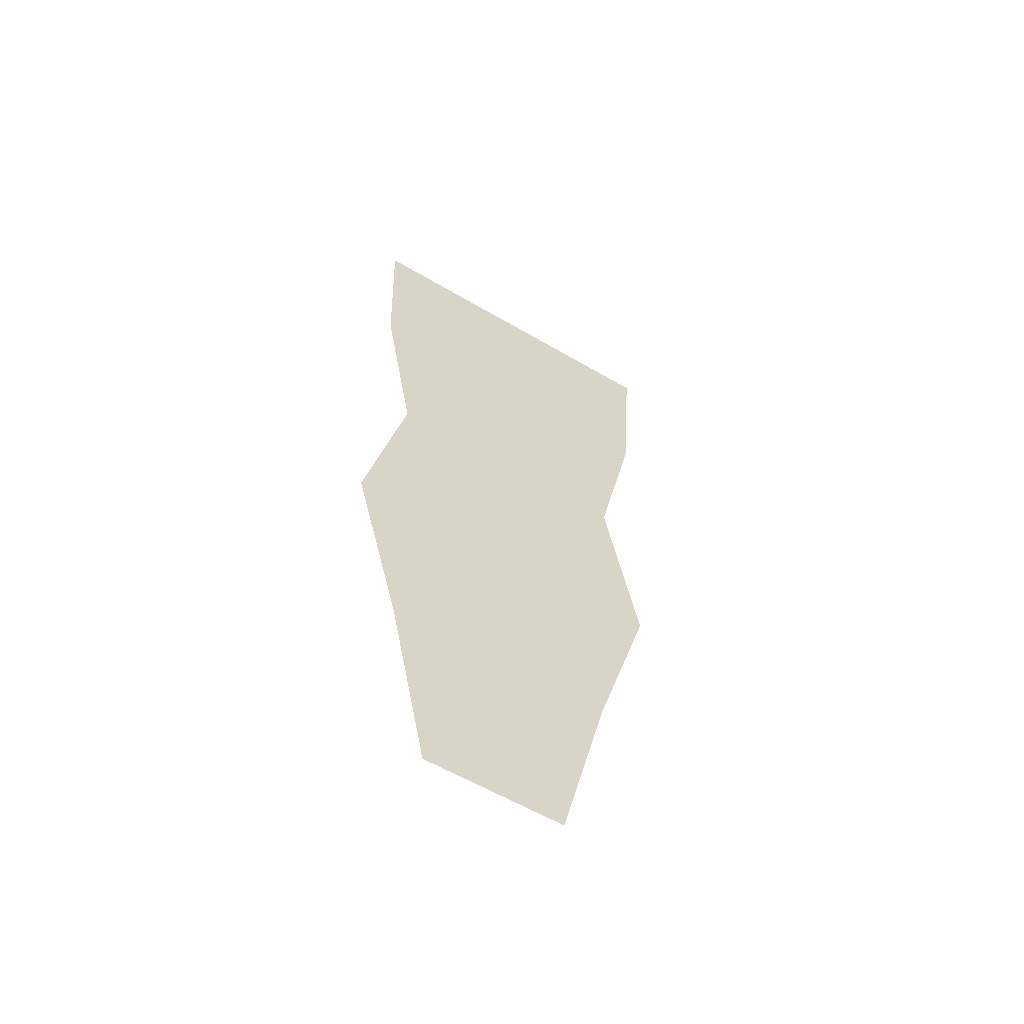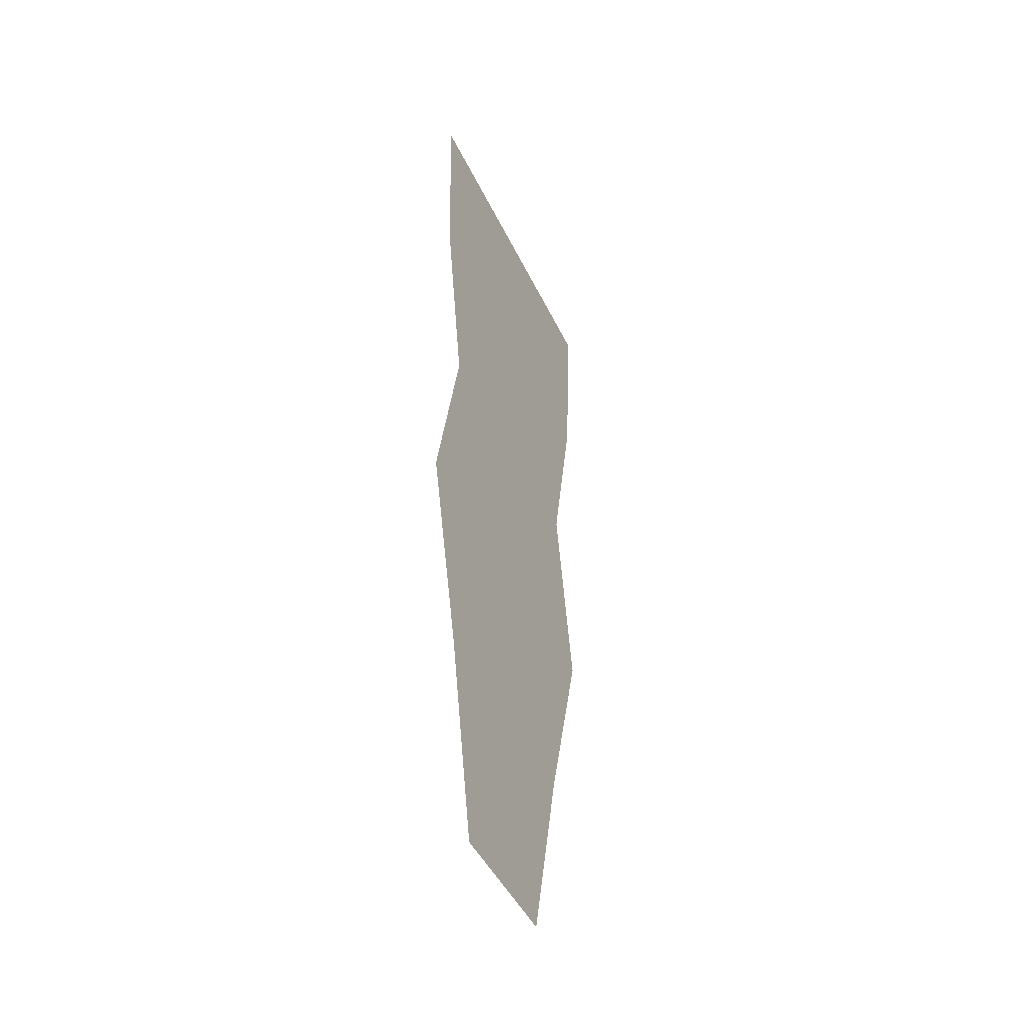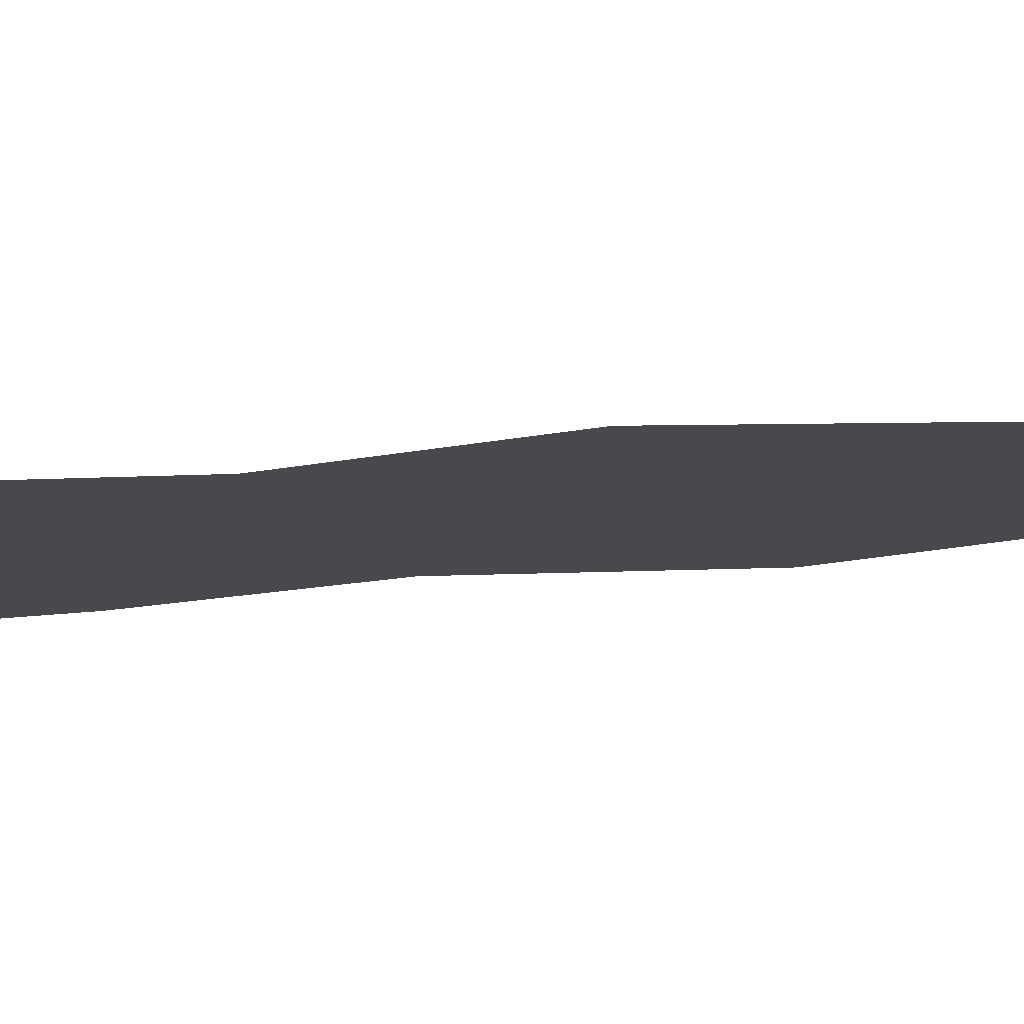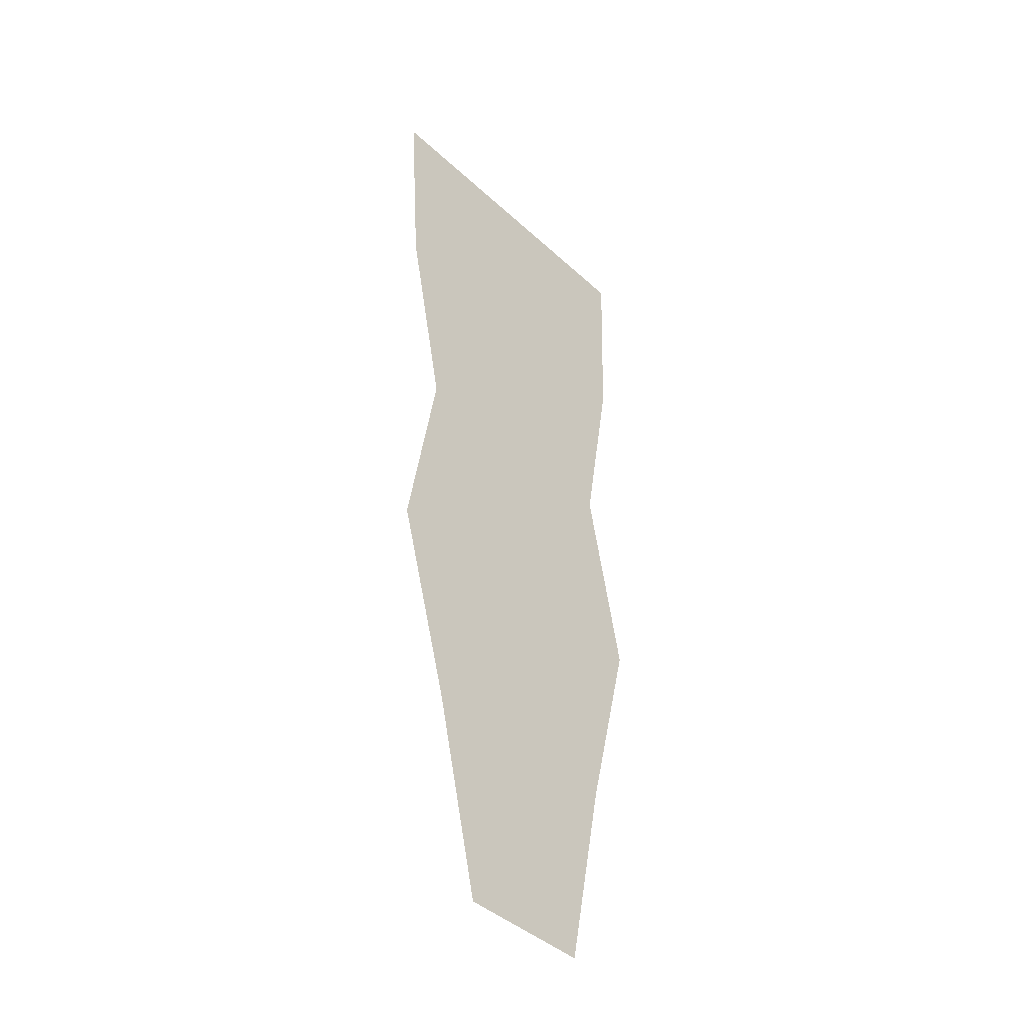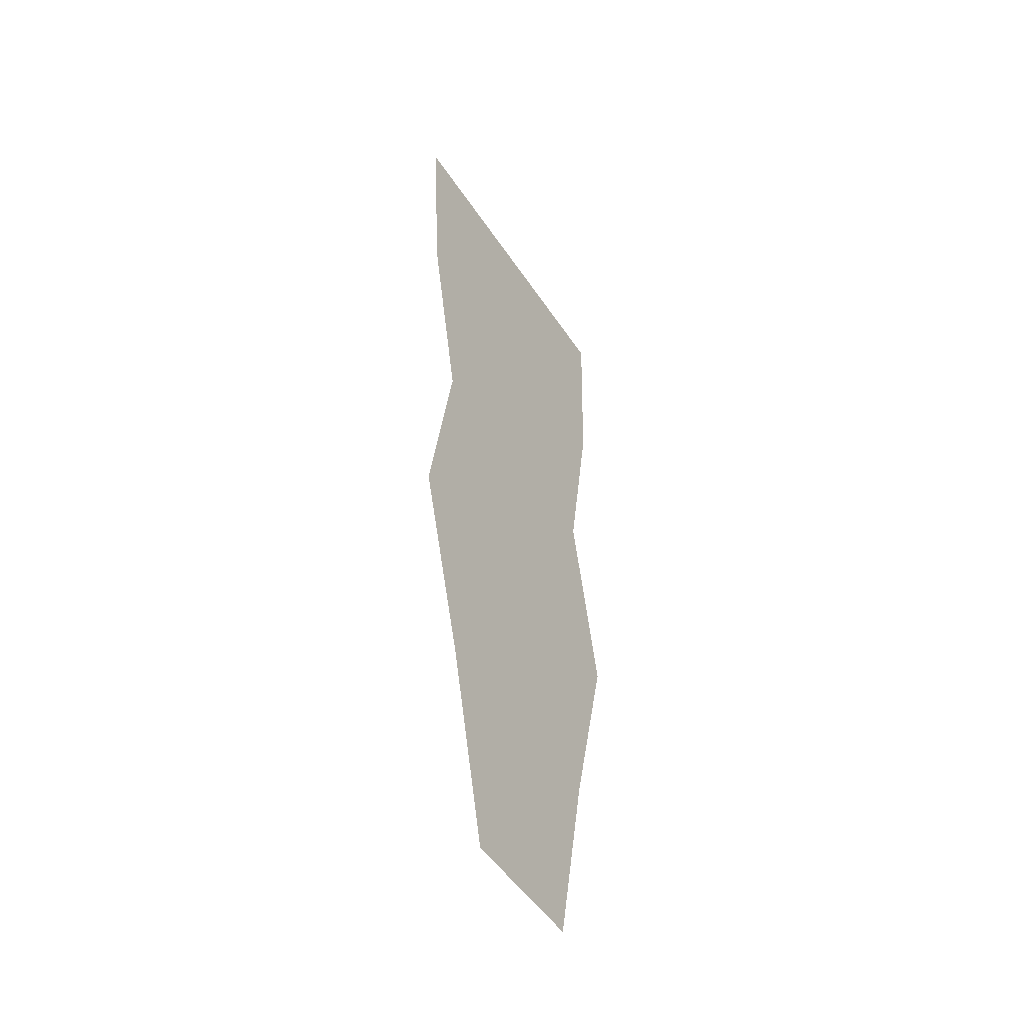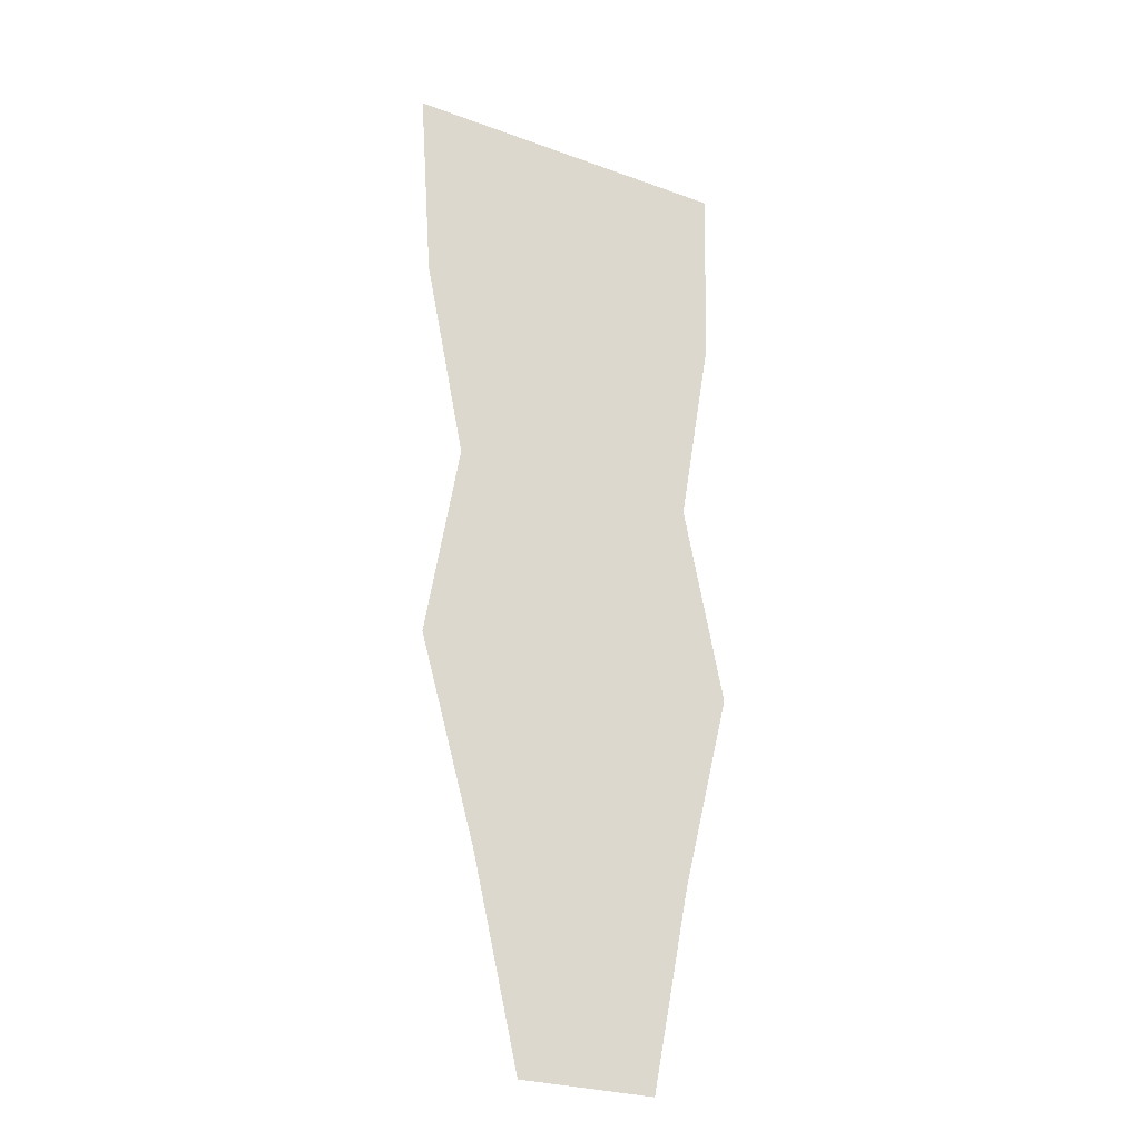
<metadata>
{"format":"obj","ext":"obj","renderer":"f3d","projection":"perspective","resolution":1024,"background":"white","views":[{"elev":-60.4,"azim":149.3,"up":"+Y"},{"elev":-46.7,"azim":114.9,"up":"+Y"},{"elev":-12.5,"azim":-71.3,"up":"+Z"},{"elev":-41.6,"azim":-48.2,"up":"+Y"},{"elev":-49.4,"azim":-58.2,"up":"+Y"},{"elev":-26.1,"azim":-30.8,"up":"+Y"}]}
</metadata>
<code>
g MainMenu_SpaceShip_ElysionBoss_Leaves05
v -0.4182 -0.2697 -4.108e-07
v -0.3248 0.2576 -2.584e-07
v 0.3583 0.2649 -2.569e-07
v 0.4718 -0.2649 -4.098e-07
v -0.2651 -0.797 -5.633e-07
v 0.3389 -0.7946 -5.628e-07
v -0.1385 -1.324 -7.158e-07
v 0.2325 -1.324 -7.158e-07
v 0.449 0.7946 -1.039e-07
v -0.4357 0.785 -1.059e-07
v 0.465 1.324 4.906e-08
v -0.4718 1.312 4.656e-08
g MainMenu_SpaceShip_ElysionBoss_Leaves05_0
f 3 2 1
f 4 3 1
f 4 1 5
f 6 4 5
f 6 5 7
f 8 6 7
f 2 3 9
f 10 2 9
f 10 9 11
f 12 10 11

</code>
